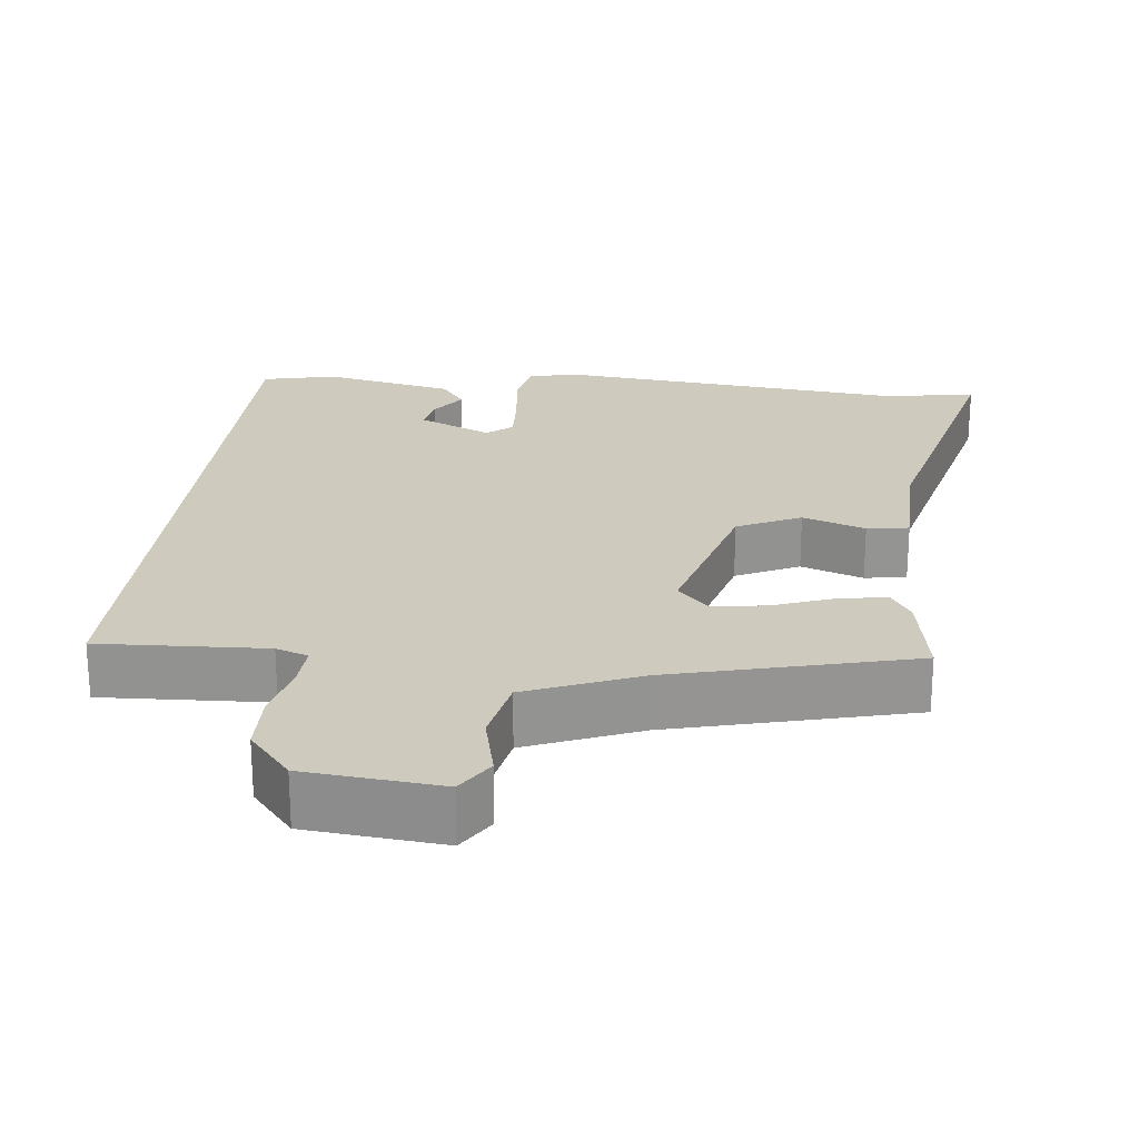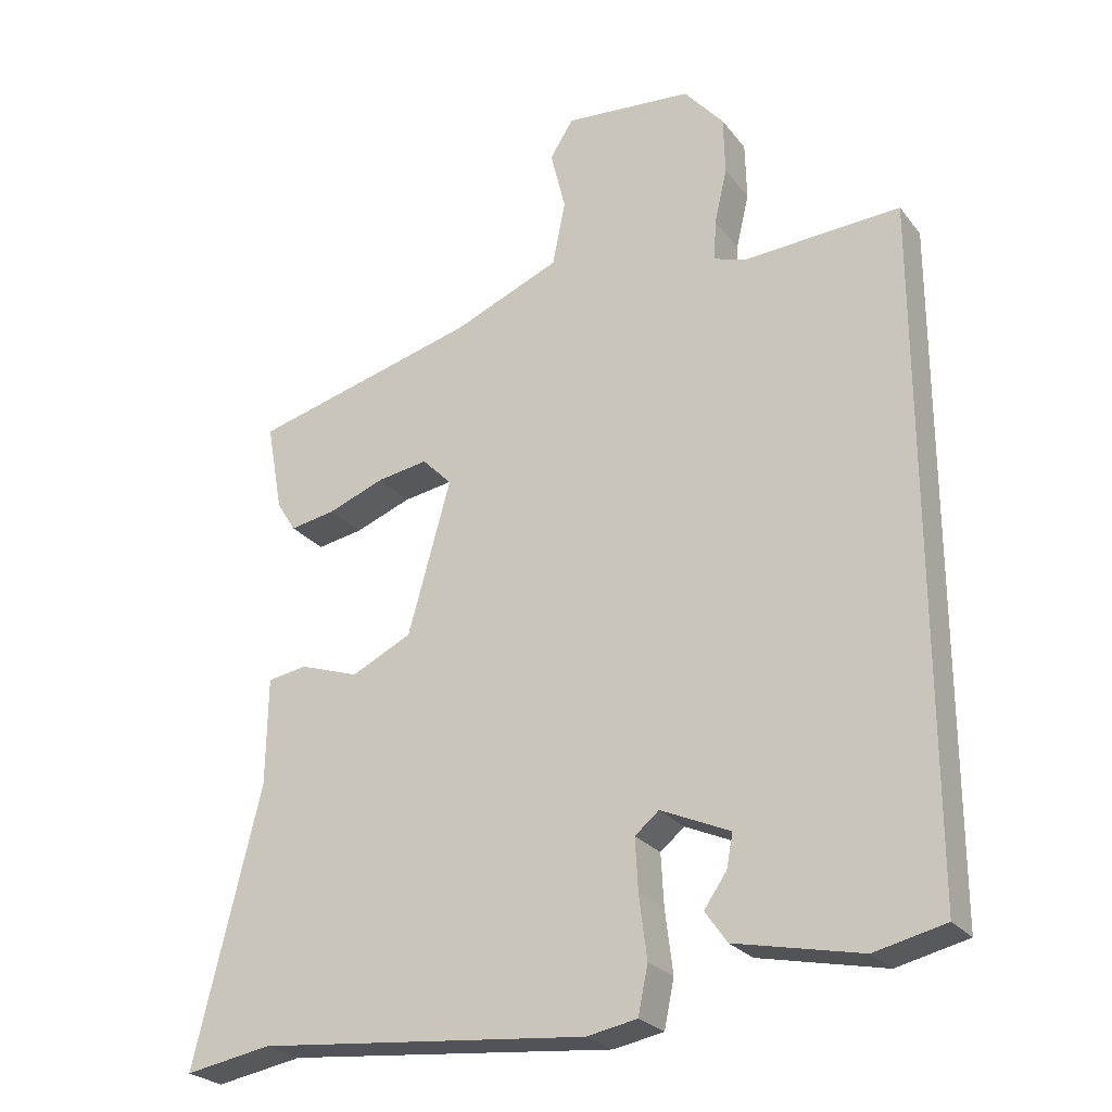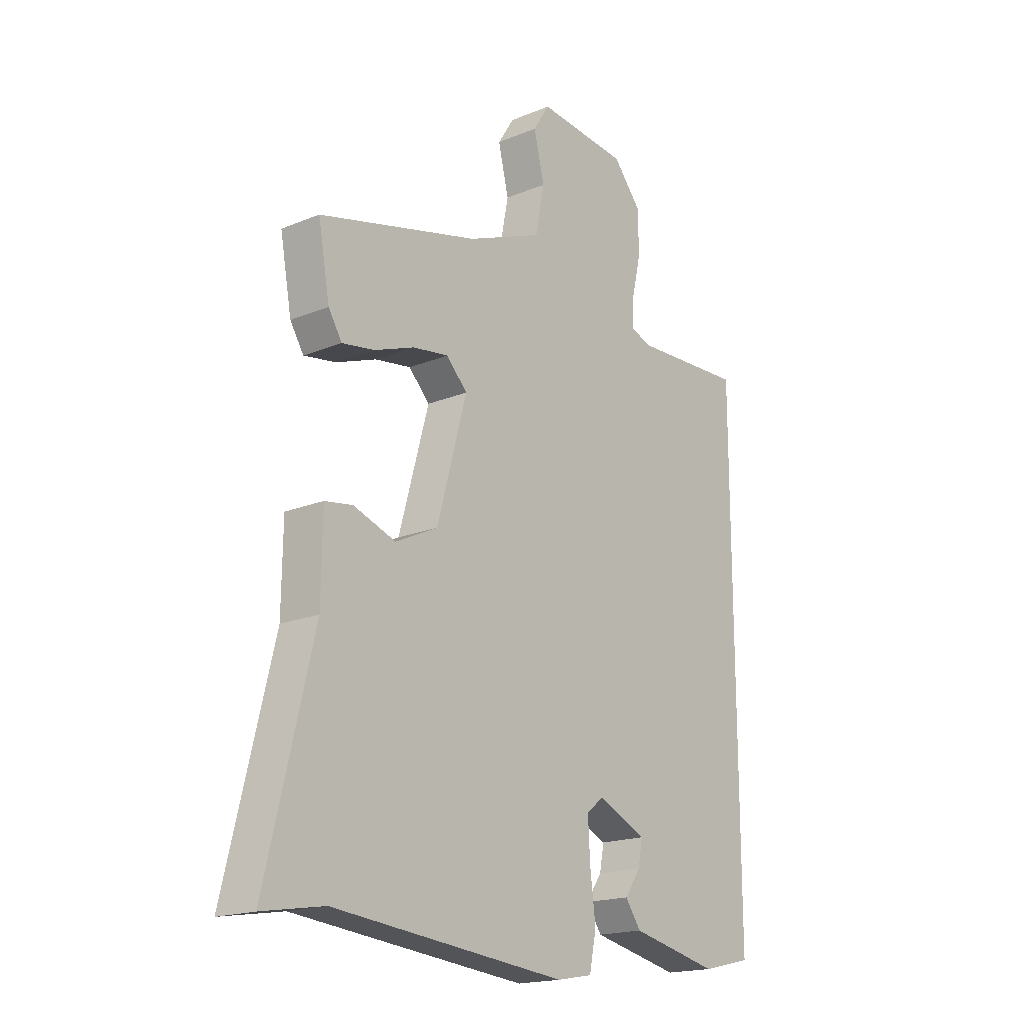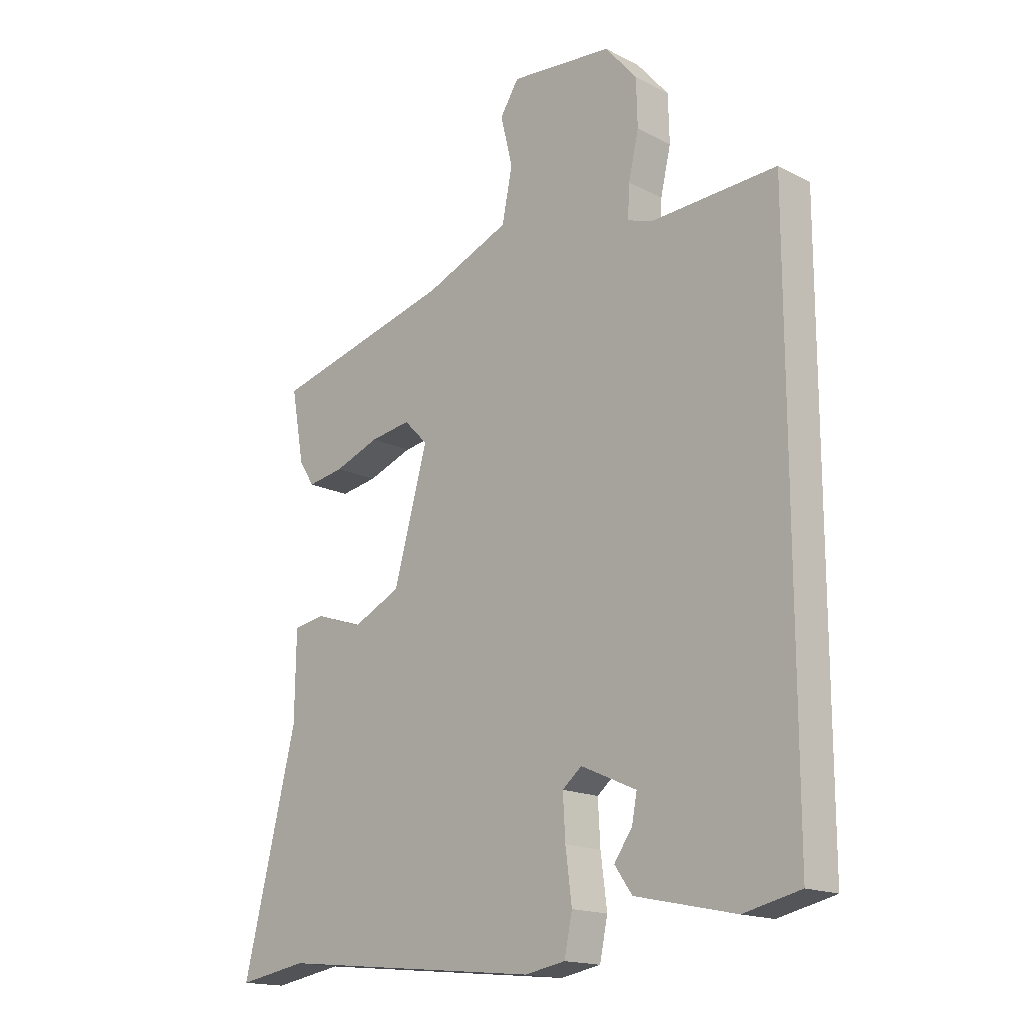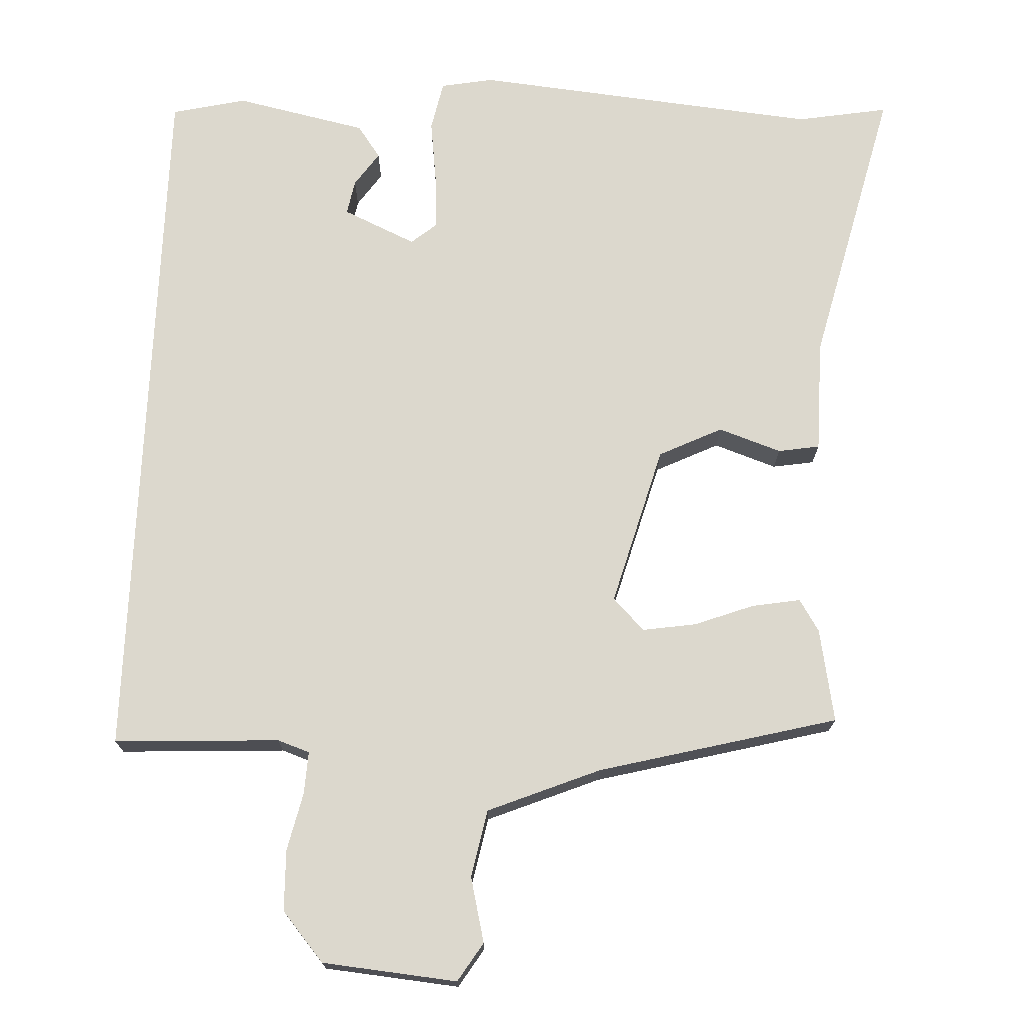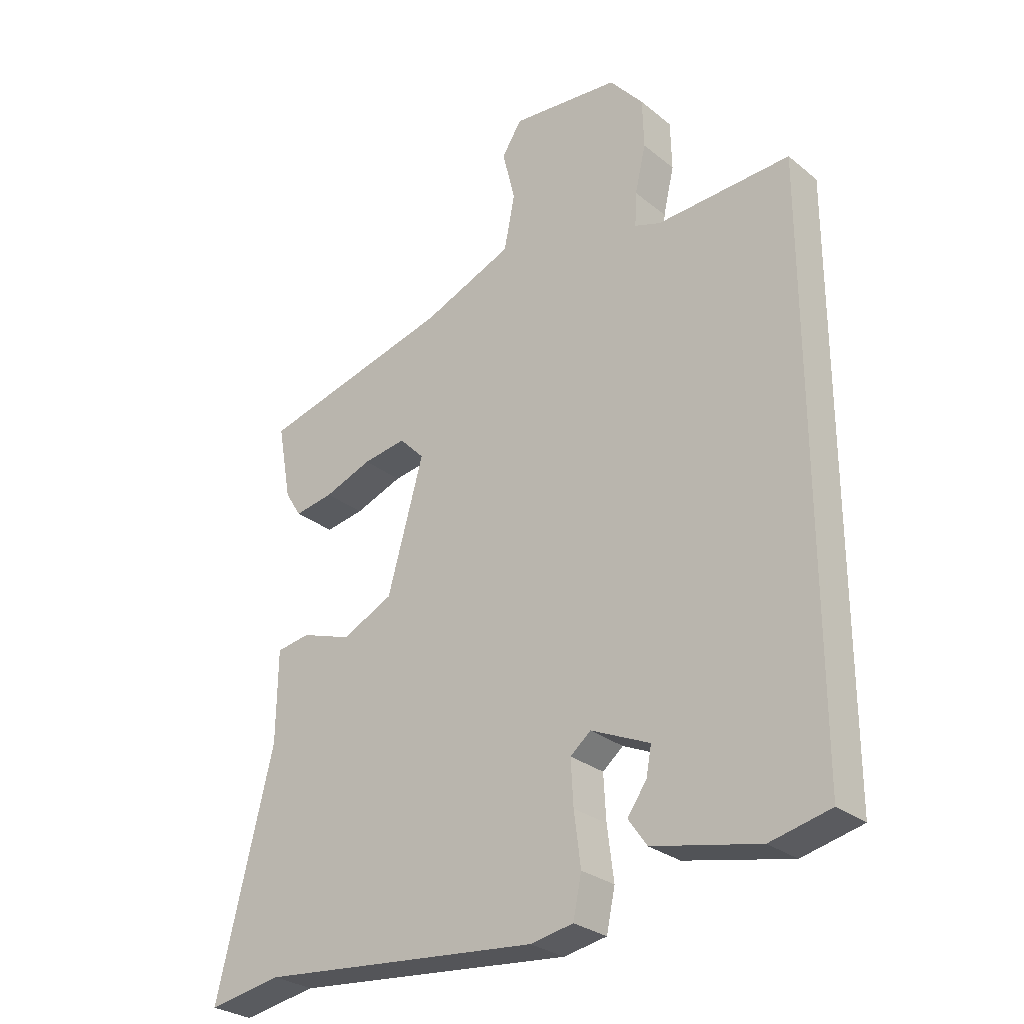
<metadata>
{"format":"obj","ext":"obj","renderer":"f3d","projection":"perspective","resolution":1024,"background":"white","views":[{"elev":23.2,"azim":6.4,"up":"+Y"},{"elev":-25.5,"azim":-151.0,"up":"+Z"},{"elev":-18.4,"azim":128.5,"up":"+Z"},{"elev":-16.7,"azim":-135.7,"up":"+Z"},{"elev":72.6,"azim":2.4,"up":"+Y"},{"elev":-28.3,"azim":-140.1,"up":"+Z"}]}
</metadata>
<code>
v -0.5 0.07 -0.462
v -0.5 0.07 0.495
v -0.277 0.07 0.484
v -0.234 0.07 0.499
v -0.237 0.07 0.556
v -0.255 0.07 0.634
v -0.253 0.07 0.716
v -0.197 0.07 0.782
v -0.016 0.07 0.799
v 0.017 0.07 0.747
v -0.004 0.07 0.66
v 0.014 0.07 0.569
v 0.165 0.07 0.507
v 0.486 0.07 0.424
v 0.463 0.07 0.298
v 0.436 0.07 0.255
v 0.371 0.07 0.266
v 0.291 0.07 0.296
v 0.219 0.07 0.307
v 0.177 0.07 0.264
v 0.237 0.07 0.048
v 0.322 0.07 0.007
v 0.406 0.07 0.036
v 0.462 0.07 0.027
v 0.464 0.07 -0.125
v 0.558 0.07 -0.51
v 0.435 0.07 -0.489
v -0.031 0.07 -0.535
v -0.102 0.07 -0.522
v -0.116 0.07 -0.455
v -0.105 0.07 -0.368
v -0.101 0.07 -0.294
v -0.135 0.07 -0.266
v -0.233 0.07 -0.31
v -0.224 0.07 -0.357
v -0.192 0.07 -0.403
v -0.223 0.07 -0.447
v -0.4 0.07 -0.485
v -0.5 0 -0.462
v -0.5 0 0.495
v -0.277 0 0.484
v -0.234 0 0.499
v -0.237 0 0.556
v -0.255 0 0.634
v -0.253 0 0.716
v -0.197 0 0.782
v -0.016 0 0.799
v 0.017 0 0.747
v -0.004 0 0.66
v 0.014 0 0.569
v 0.165 0 0.507
v 0.486 0 0.424
v 0.463 0 0.298
v 0.436 0 0.255
v 0.371 0 0.266
v 0.291 0 0.296
v 0.219 0 0.307
v 0.177 0 0.264
v 0.237 0 0.048
v 0.322 0 0.007
v 0.406 0 0.036
v 0.462 0 0.027
v 0.464 0 -0.125
v 0.558 0 -0.51
v 0.435 0 -0.489
v -0.031 0 -0.535
v -0.102 0 -0.522
v -0.116 0 -0.455
v -0.105 0 -0.368
v -0.101 0 -0.294
v -0.135 0 -0.266
v -0.233 0 -0.31
v -0.224 0 -0.357
v -0.192 0 -0.403
v -0.223 0 -0.447
v -0.4 0 -0.485
f 37 38 1
f 36 37 1
f 35 36 1
f 34 35 1 2
f 33 34 2 3
f 32 33 3 4
f 29 30 31
f 28 29 31
f 27 28 31
f 27 31 32
f 26 27 32
f 25 26 32
f 24 25 32
f 23 24 32
f 22 23 32
f 21 22 32
f 32 4 5
f 21 32 5
f 20 21 5
f 16 17 18
f 15 16 18
f 14 15 18
f 13 14 18
f 12 13 18 19
f 9 10 11
f 8 9 11
f 7 8 11
f 6 7 11
f 5 6 11
f 5 11 12
f 5 12 19 20
f 39 76 75
f 39 75 74
f 39 74 73
f 40 39 73 72
f 41 40 72 71
f 42 41 71 70
f 69 68 67
f 69 67 66
f 69 66 65
f 70 69 65
f 70 65 64
f 70 64 63
f 70 63 62
f 70 62 61
f 70 61 60
f 70 60 59
f 43 42 70
f 43 70 59
f 43 59 58
f 56 55 54
f 56 54 53
f 56 53 52
f 56 52 51
f 57 56 51 50
f 49 48 47
f 49 47 46
f 49 46 45
f 49 45 44
f 49 44 43
f 50 49 43
f 58 57 50 43
f 1 39 40 2
f 2 40 41 3
f 3 41 42 4
f 4 42 43 5
f 5 43 44 6
f 6 44 45 7
f 7 45 46 8
f 8 46 47 9
f 9 47 48 10
f 10 48 49 11
f 11 49 50 12
f 12 50 51 13
f 13 51 52 14
f 14 52 53 15
f 15 53 54 16
f 16 54 55 17
f 17 55 56 18
f 18 56 57 19
f 19 57 58 20
f 20 58 59 21
f 21 59 60 22
f 22 60 61 23
f 23 61 62 24
f 24 62 63 25
f 25 63 64 26
f 26 64 65 27
f 27 65 66 28
f 28 66 67 29
f 29 67 68 30
f 30 68 69 31
f 31 69 70 32
f 32 70 71 33
f 33 71 72 34
f 34 72 73 35
f 35 73 74 36
f 36 74 75 37
f 37 75 76 38
f 38 76 39 1

</code>
